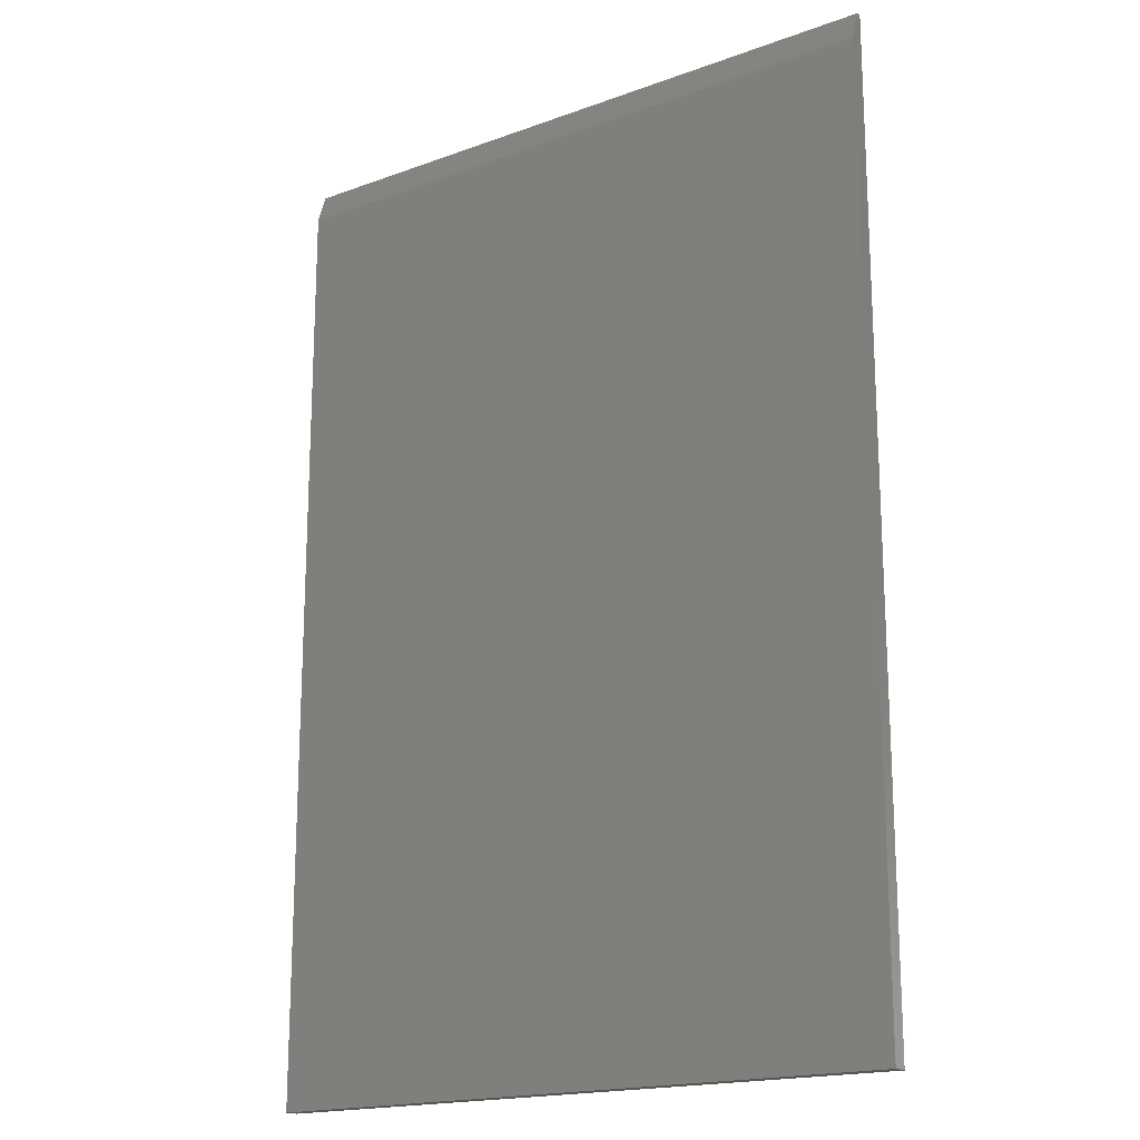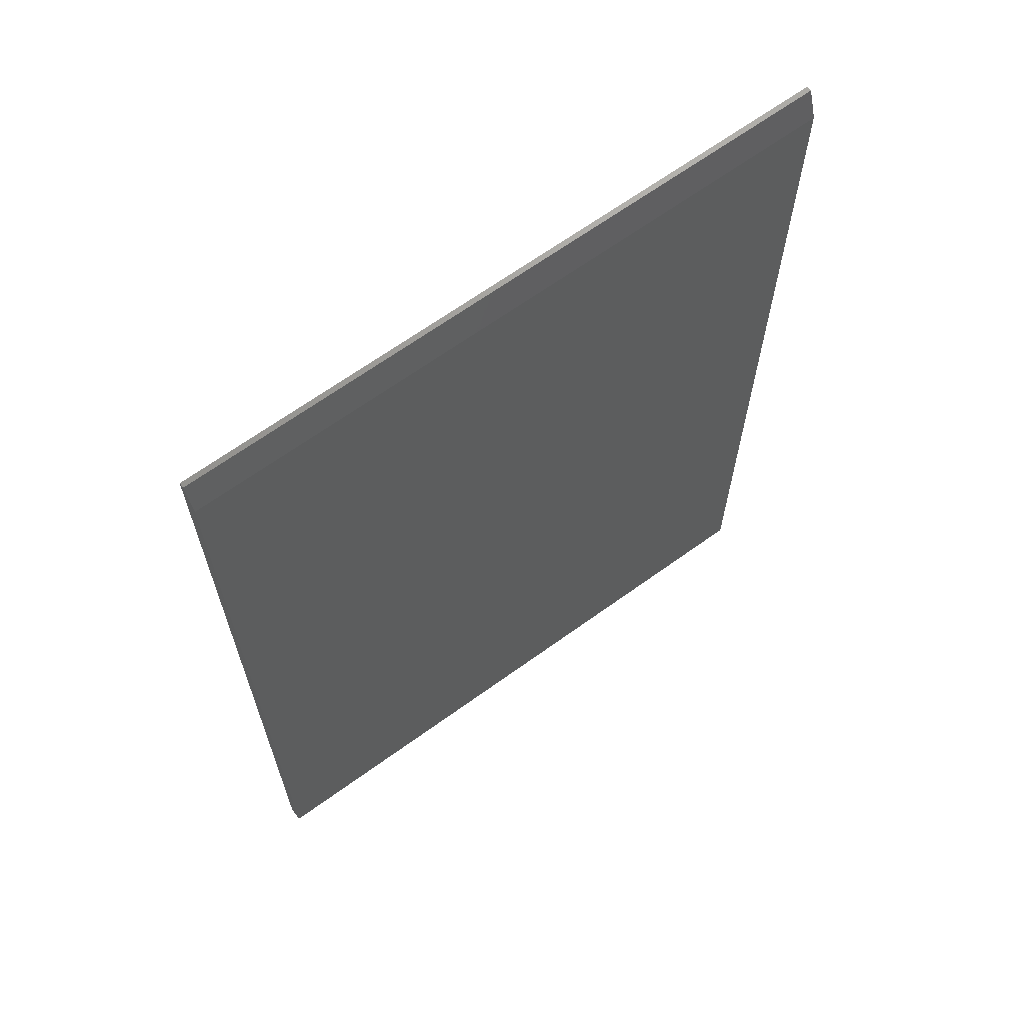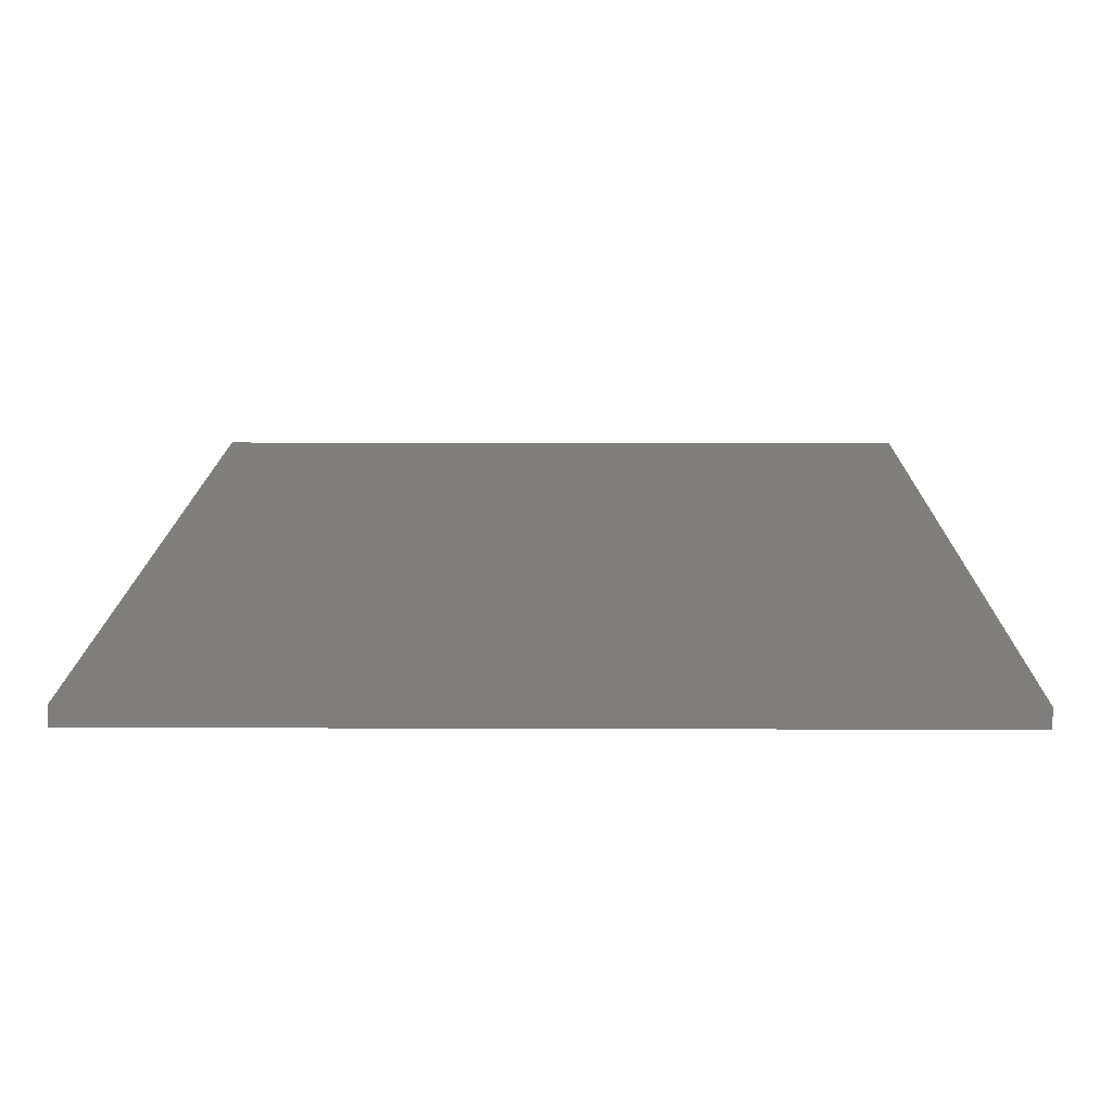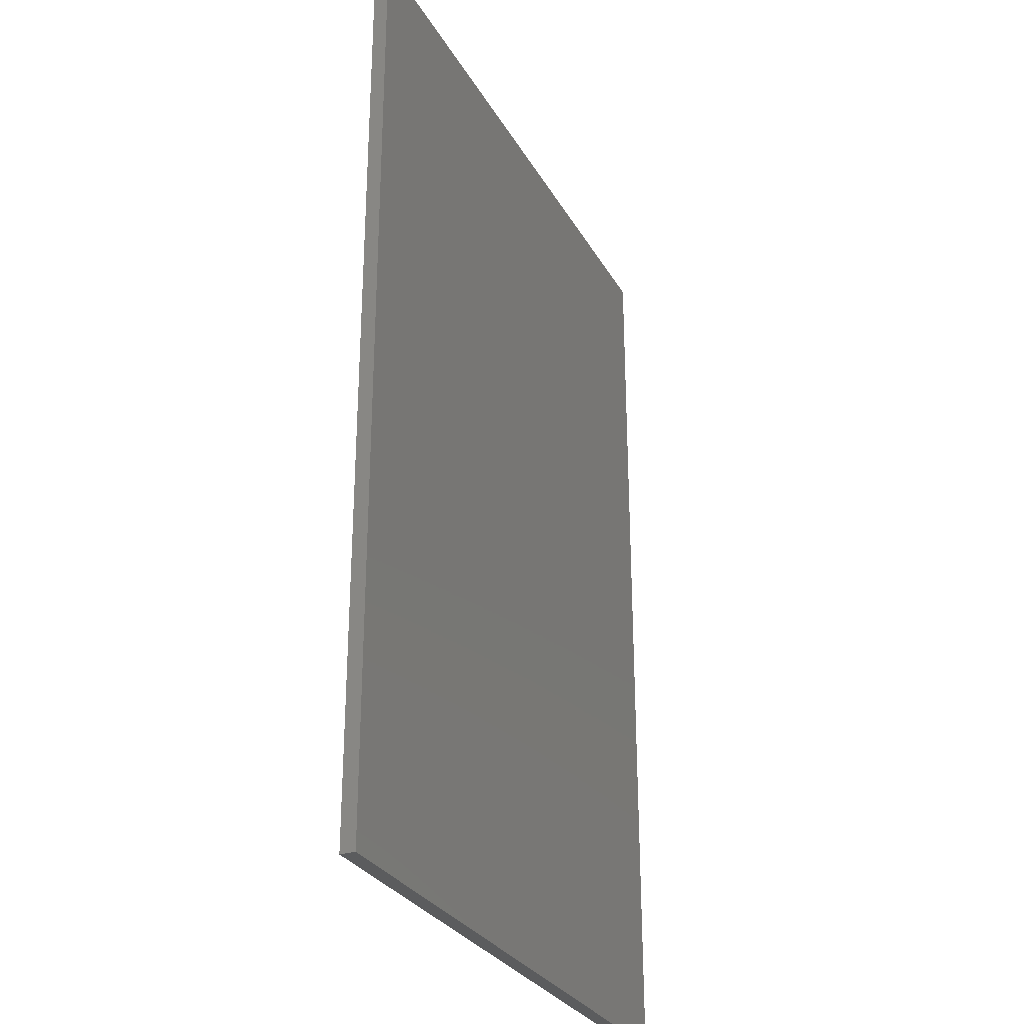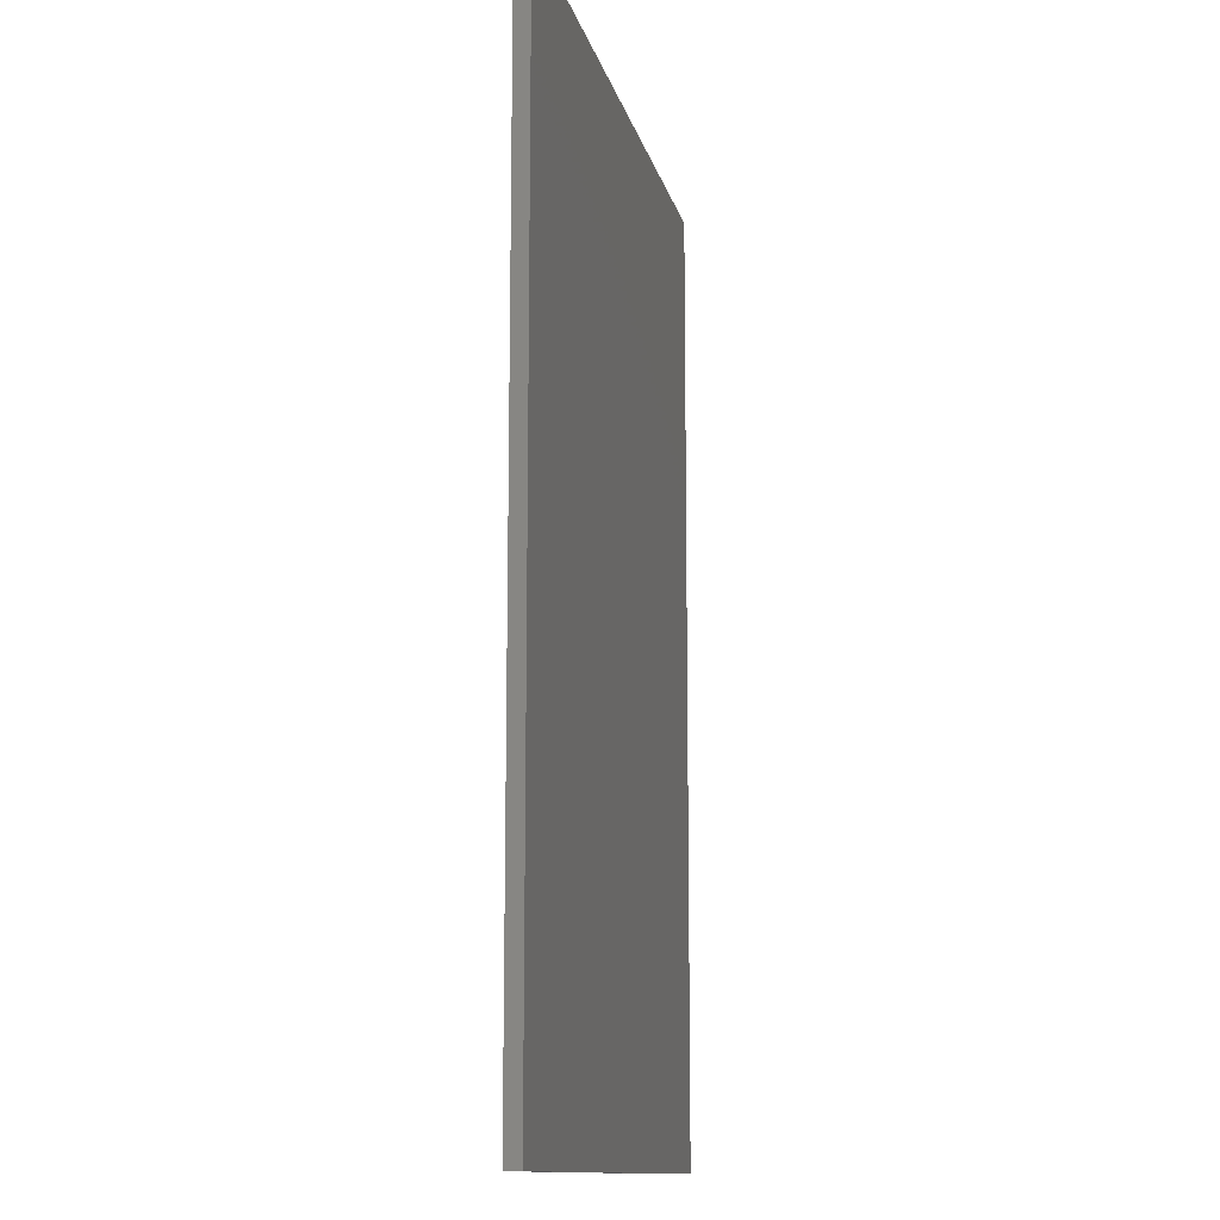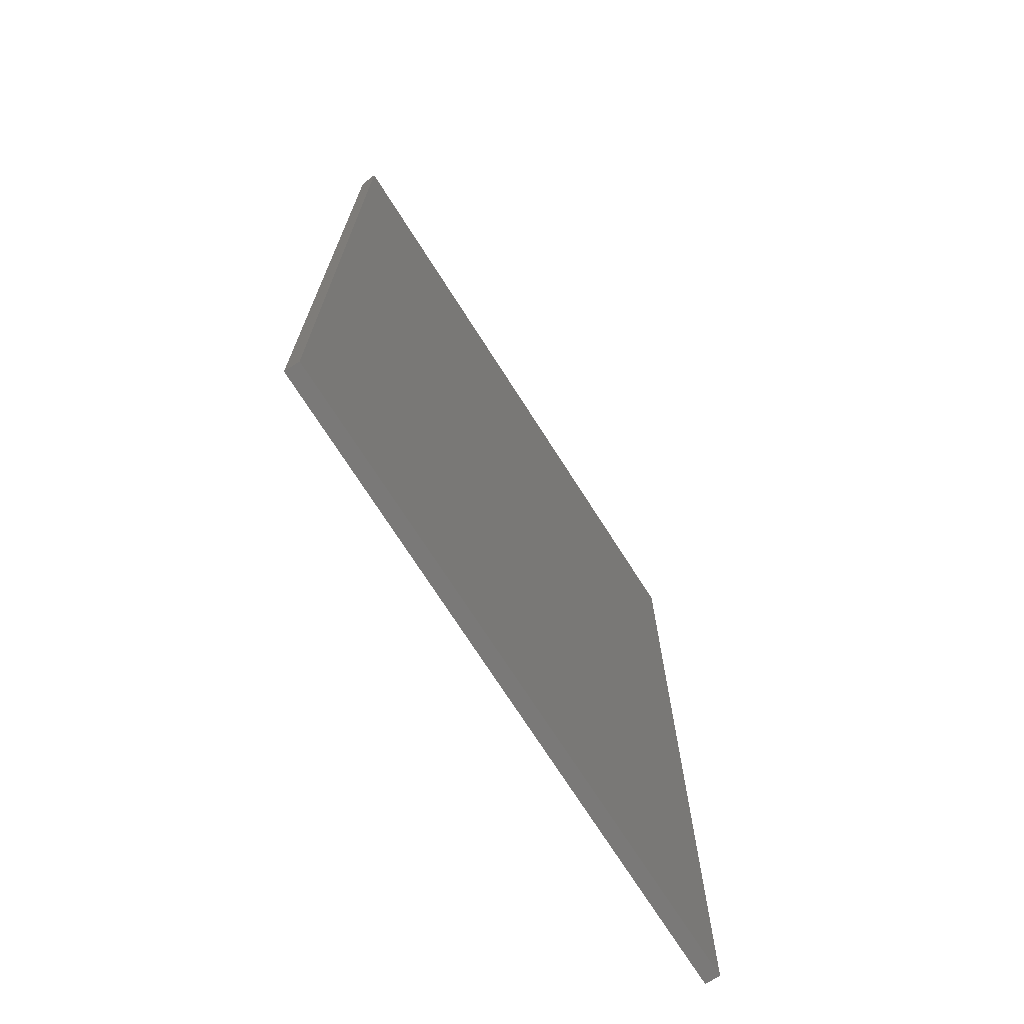
<metadata>
{"format":"stl","ext":"stl","renderer":"f3d","projection":"perspective","resolution":1024,"background":"white","views":[{"elev":-18.0,"azim":-144.6,"up":"+Y"},{"elev":66.5,"azim":144.1,"up":"+Y"},{"elev":12.5,"azim":0.5,"up":"+Z"},{"elev":-29.0,"azim":-65.6,"up":"+Y"},{"elev":-12.6,"azim":-77.6,"up":"+Y"},{"elev":-72.4,"azim":-57.5,"up":"+Y"}]}
</metadata>
<code>
# stl→obj: 10 verts, 16 faces
v -0.5078 -0.75 0
v -0.5078 0.7031 0
v 0.5027 -0.75 0
v 0.5027 0.7031 0
v -0.5078 -0.75 0.02344
v -0.5078 0.75 0.02344
v -0.5078 0.75 0.01562
v 0.5027 0.75 0.02344
v 0.5027 0.75 0.01562
v 0.5027 -0.75 0.02344
f 1 2 3
f 3 2 4
f 1 5 2
f 2 5 6
f 2 6 7
f 8 9 6
f 6 9 7
f 10 3 8
f 8 3 4
f 8 4 9
f 9 4 7
f 7 4 2
f 5 10 6
f 6 10 8
f 5 1 10
f 10 1 3

</code>
